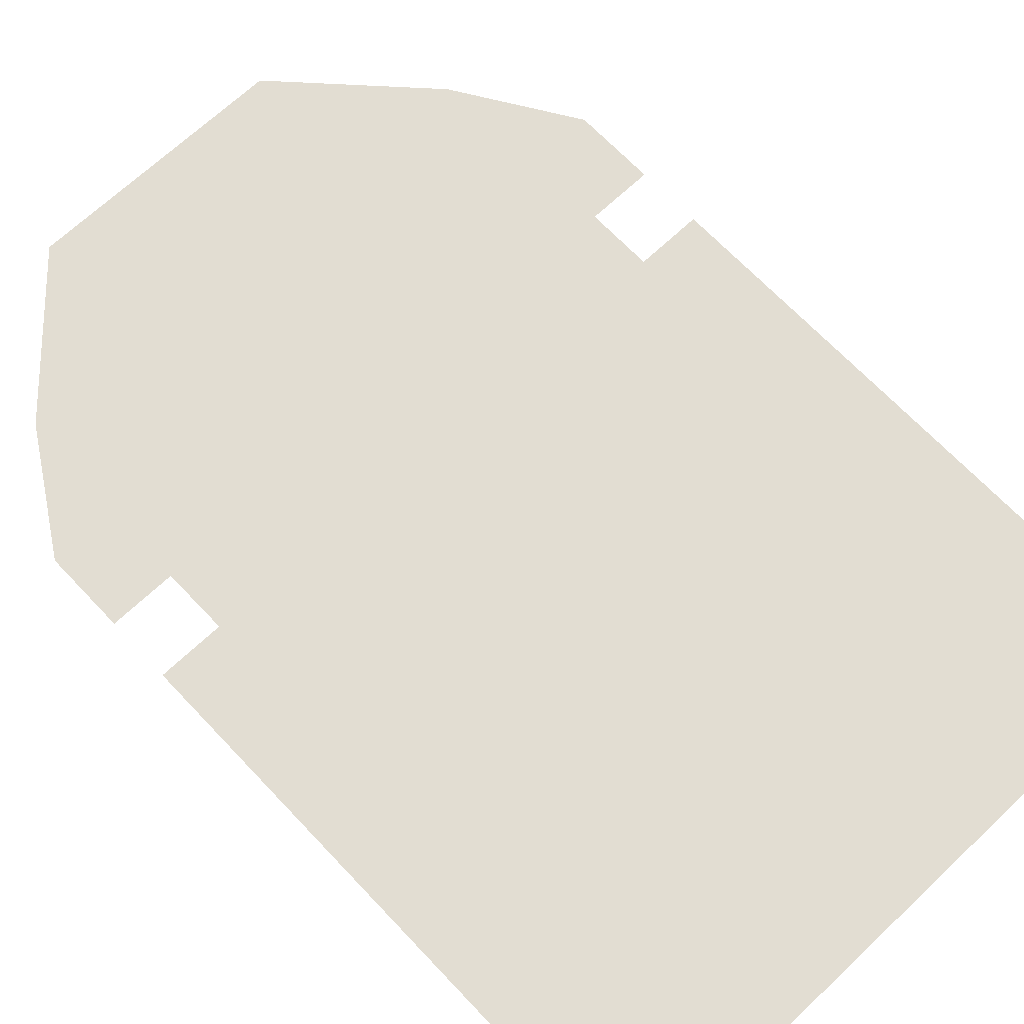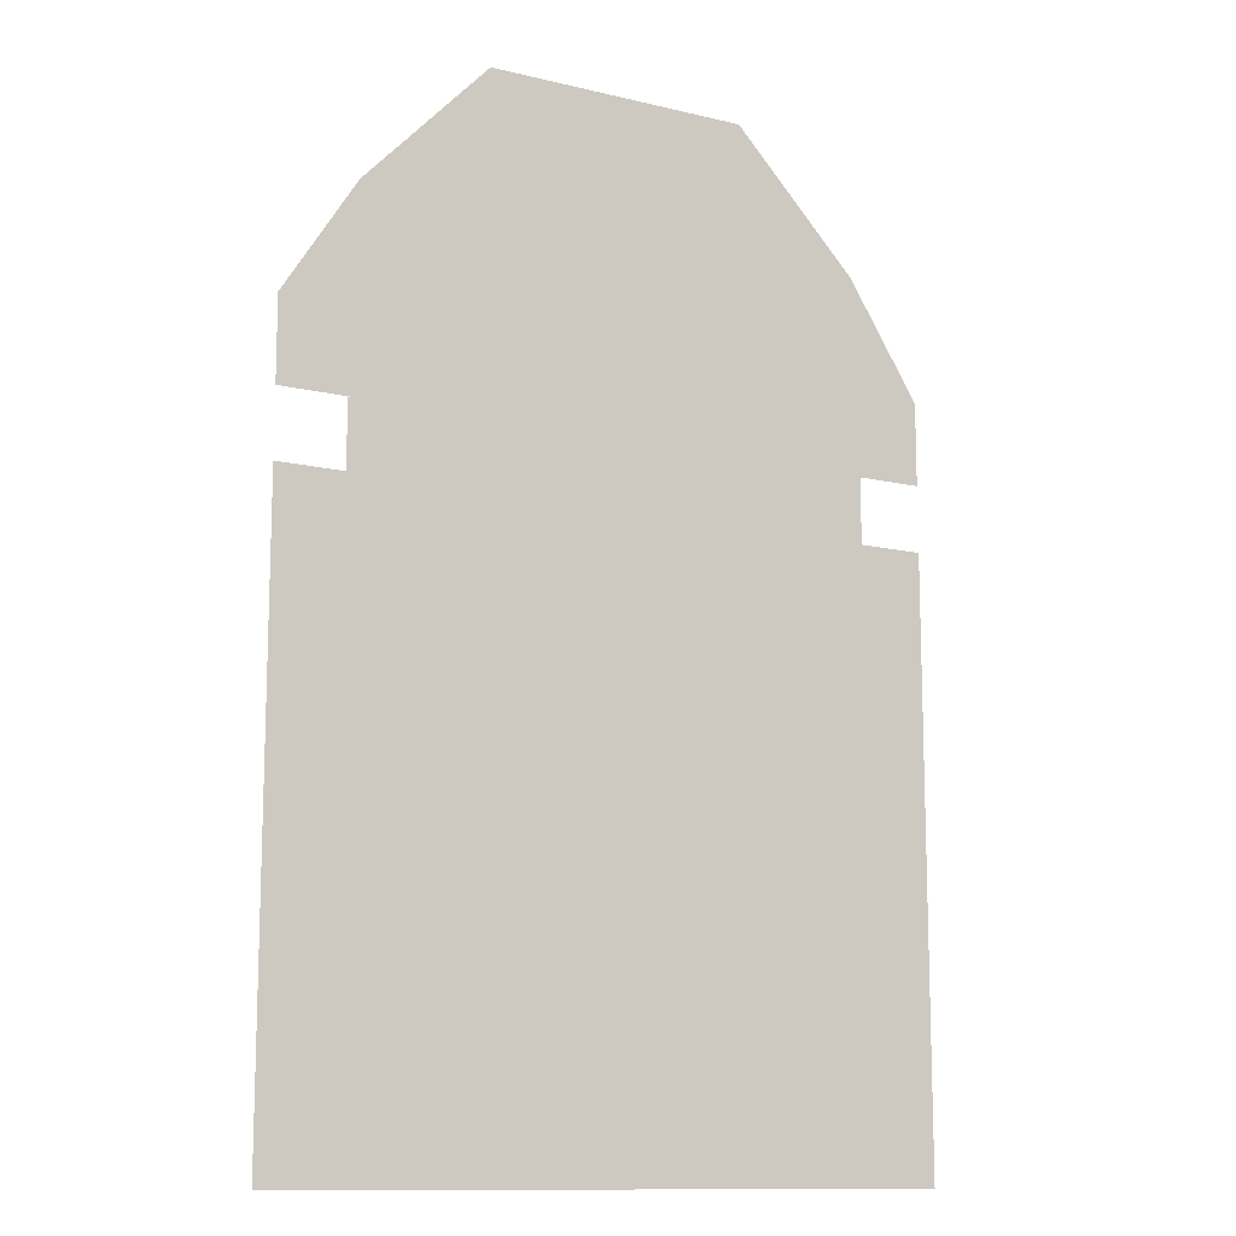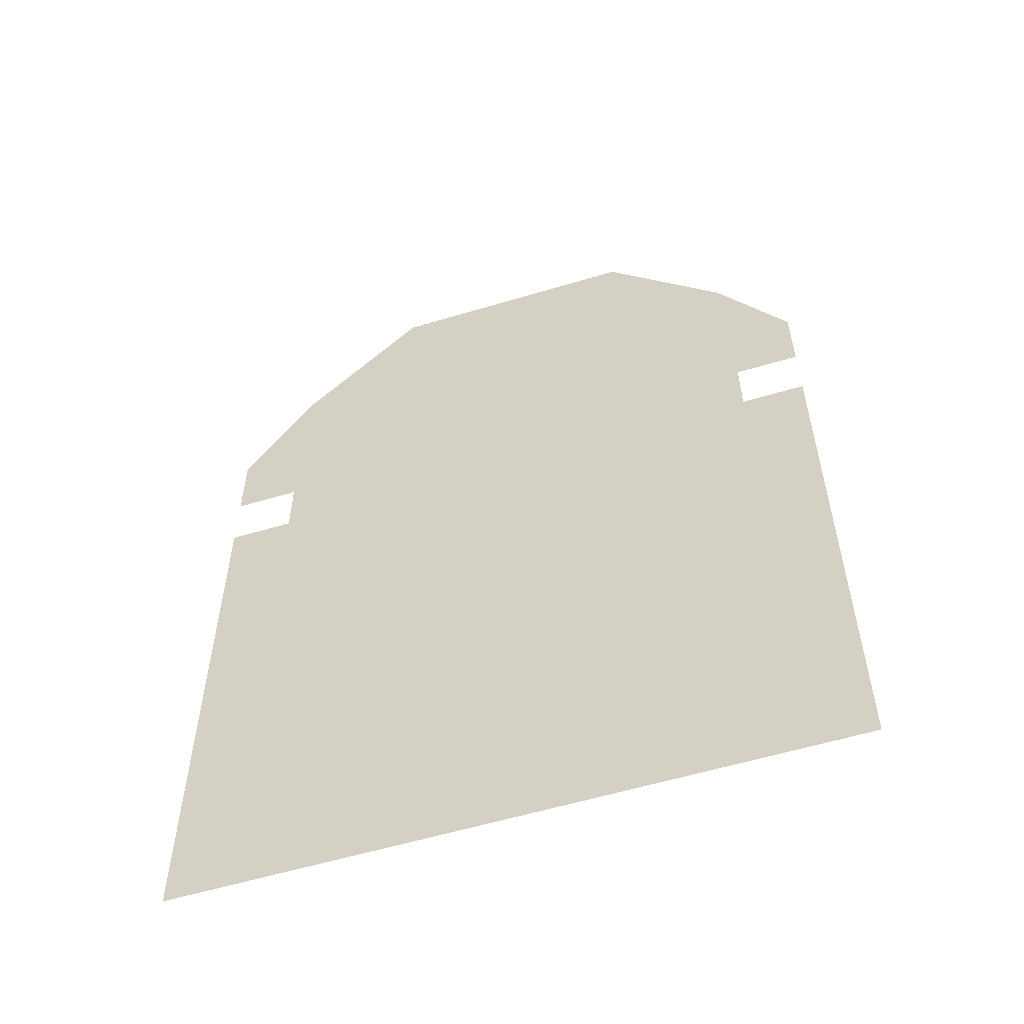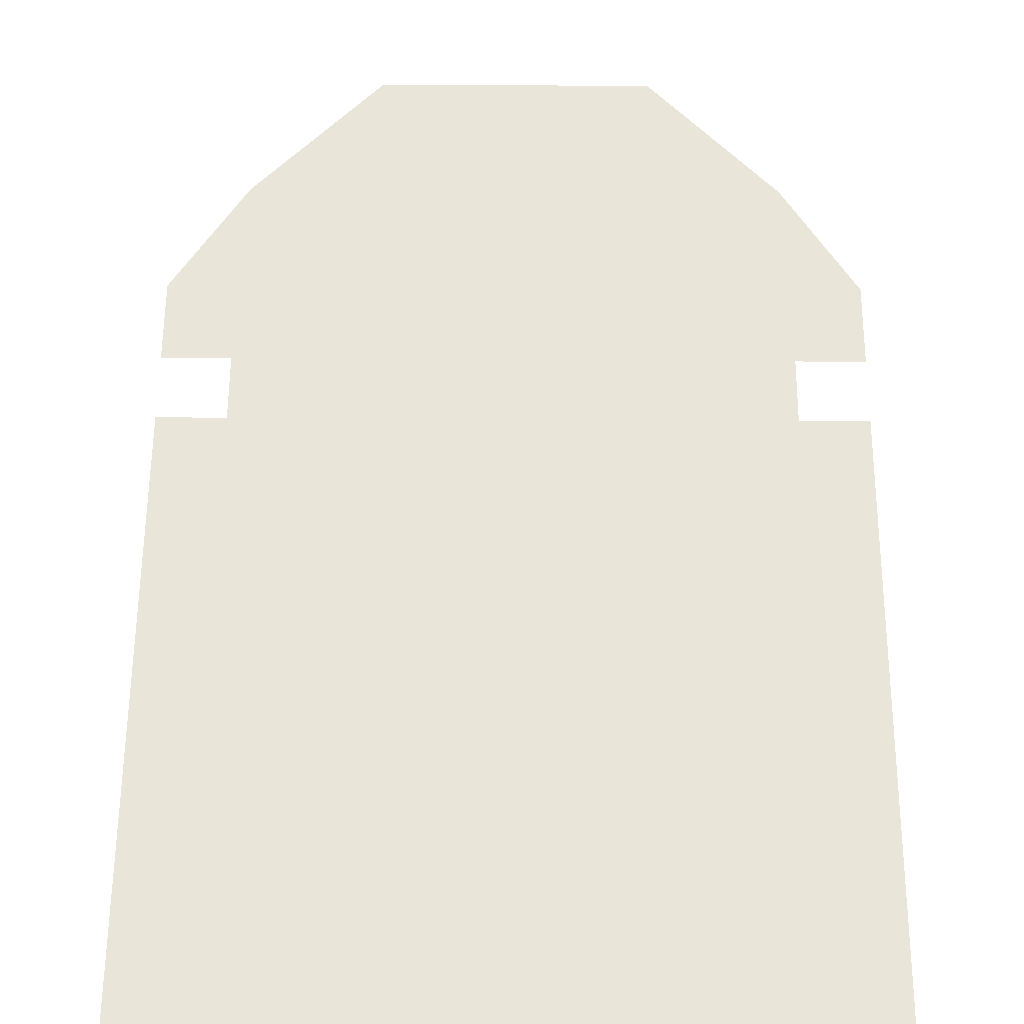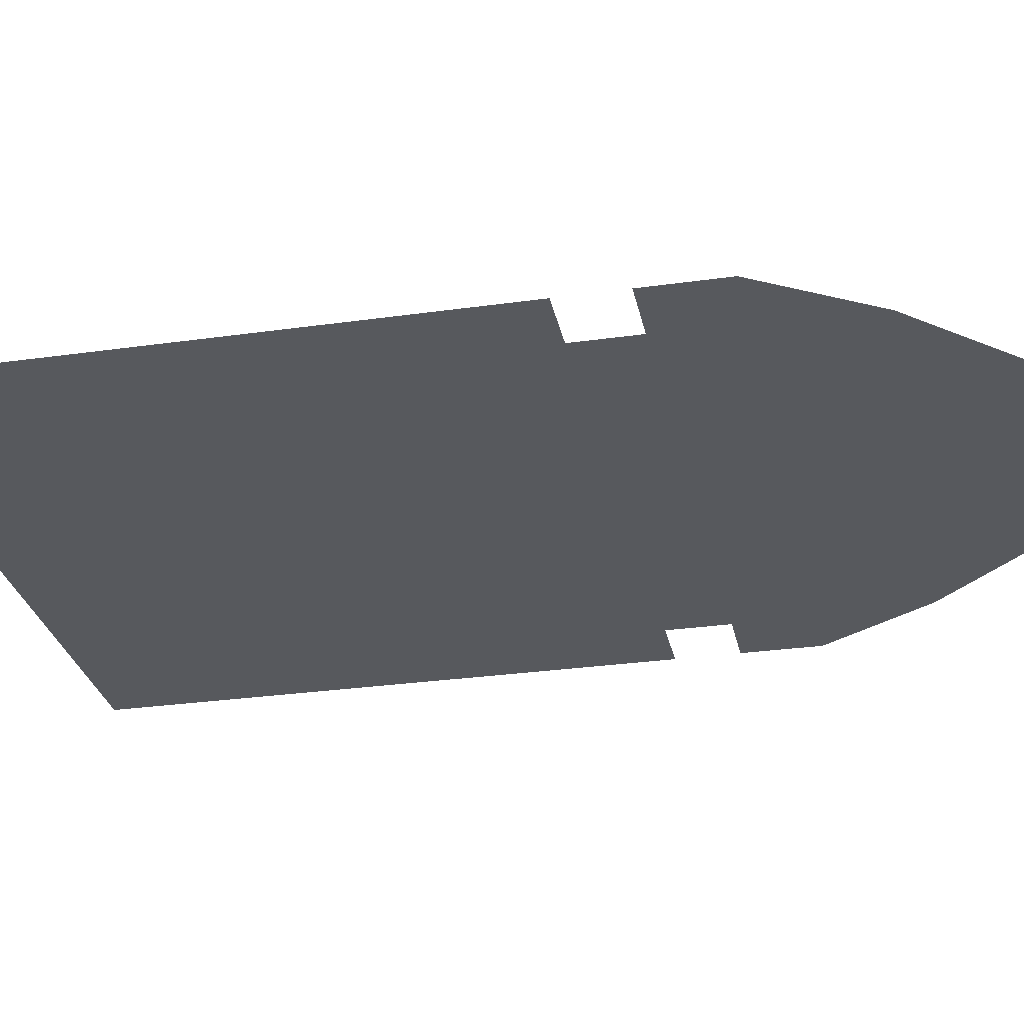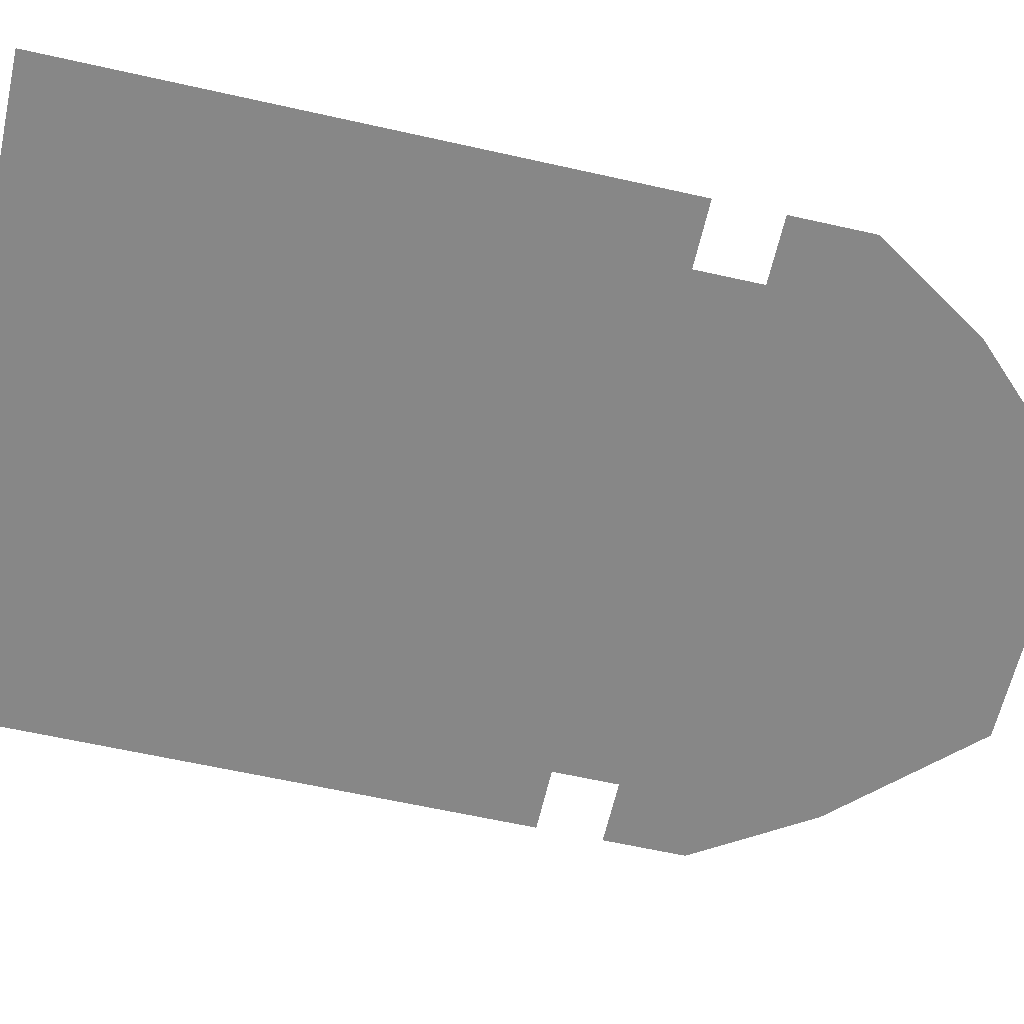
<metadata>
{"format":"obj","ext":"obj","renderer":"f3d","projection":"perspective","resolution":1024,"background":"white","views":[{"elev":68.2,"azim":-43.4,"up":"+Z"},{"elev":-12.3,"azim":150.6,"up":"+Y"},{"elev":-57.2,"azim":-162.6,"up":"+Y"},{"elev":59.7,"azim":0.4,"up":"+Z"},{"elev":-29.3,"azim":101.8,"up":"+Z"},{"elev":-62.5,"azim":77.2,"up":"+Z"}]}
</metadata>
<code>
o Plane_Plane.001
v -0.5 -0.7 0
v 0.5 0.2 0
v 0.5 -0.7 0
v -0.4 0.2 0
v 0.4 0.3 0
v 0.4 0.2 0
v -0.39 0.6 0
v 0.39 0.6 0
v 0.5 0.3 0
v -0.5 0.2 0
v -0.4 0.3 0
v 0.5 0.425 0
v -0.5 0.3 0
v -0.5 0.425 0
v -0.2 0.8 0
v 0.2 0.8 0
f 1 2 3
f 4 5 6
f 7 8 9
f 1 10 2
f 4 11 5
f 12 9 8
f 13 14 7
f 7 15 16
f 16 8 7
f 9 13 7

</code>
